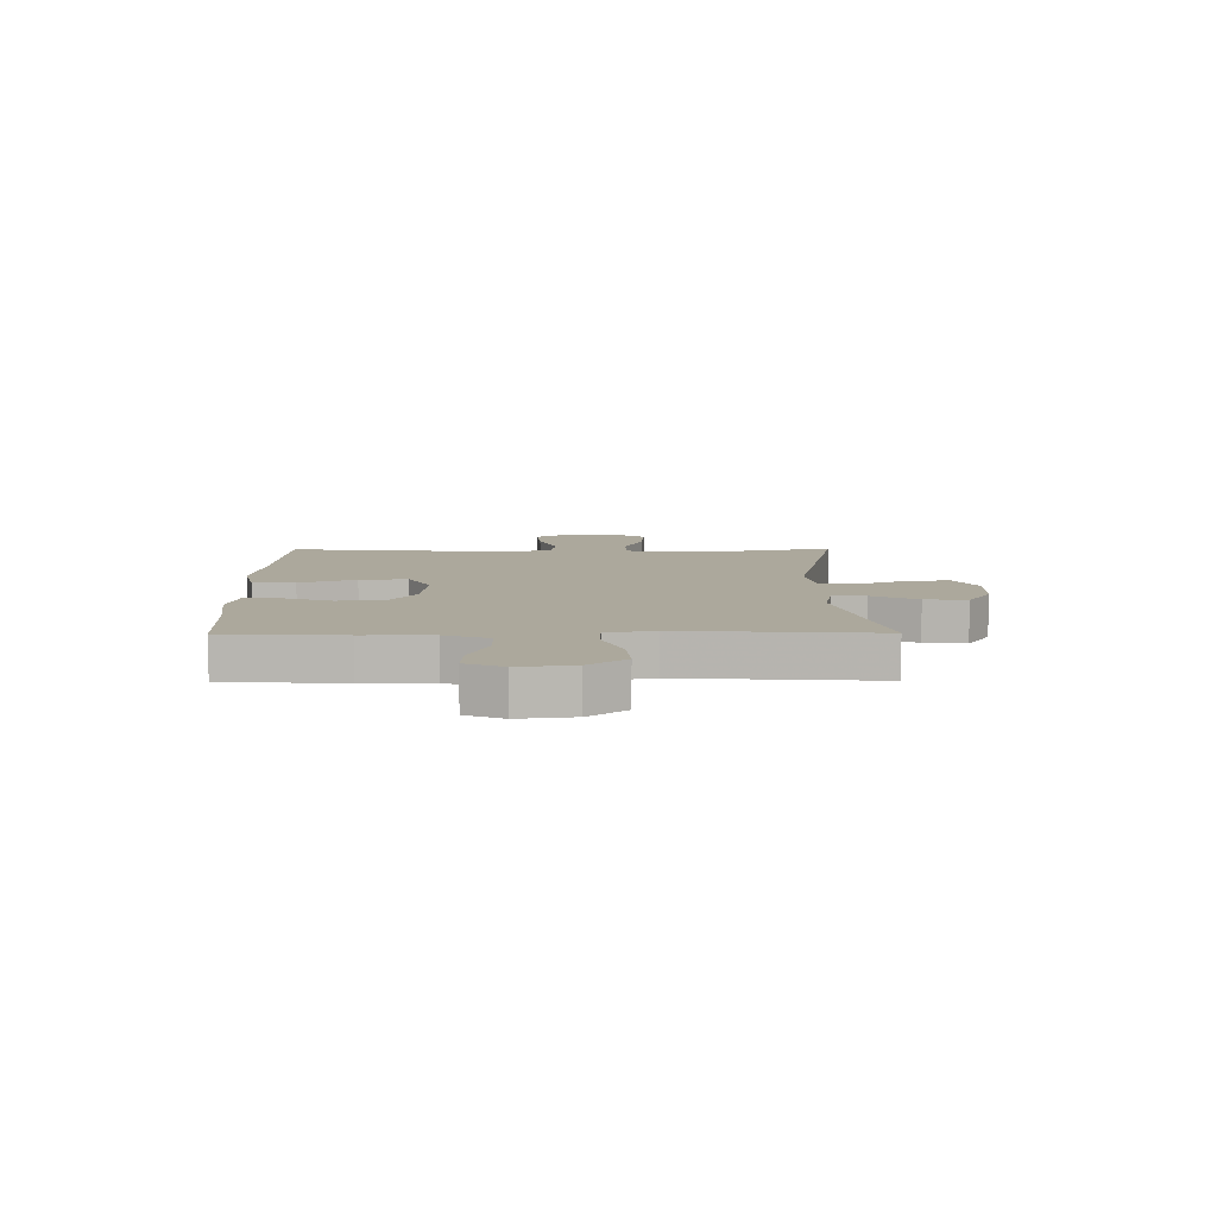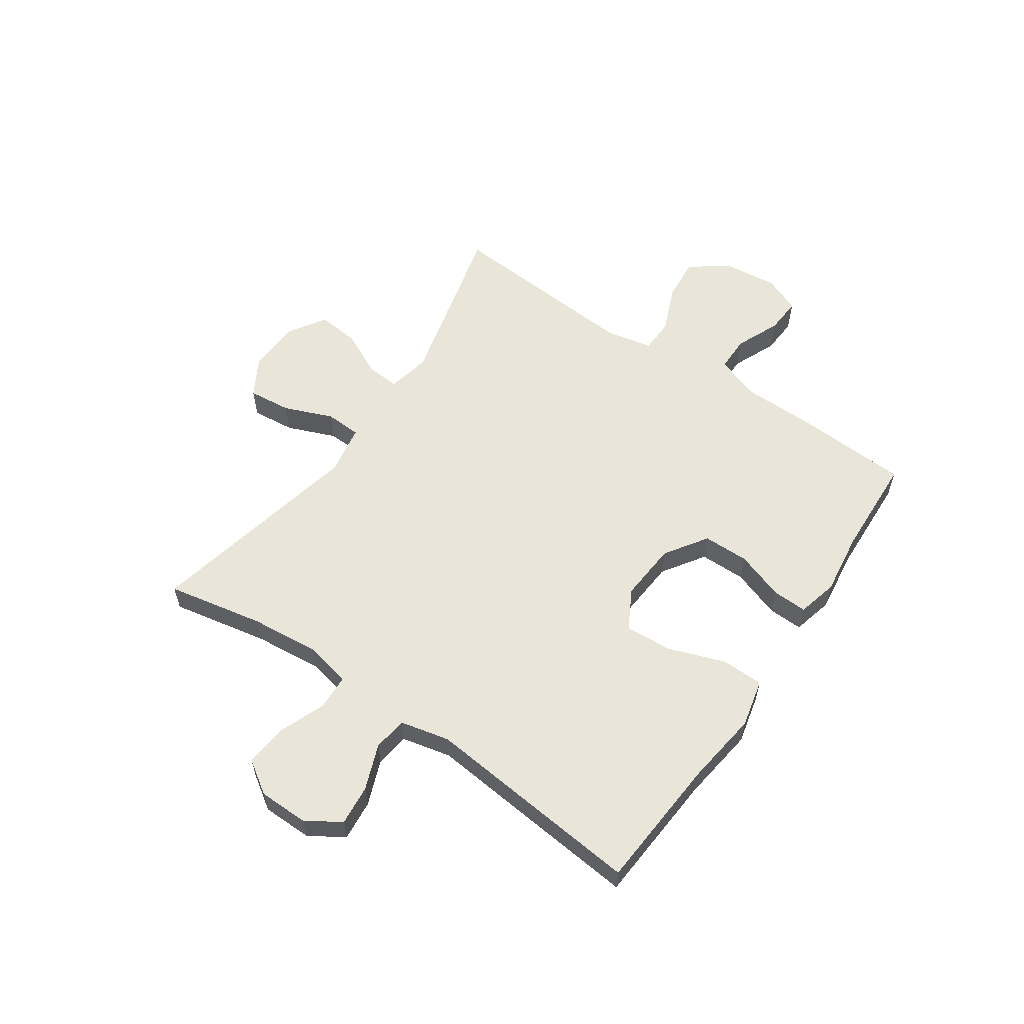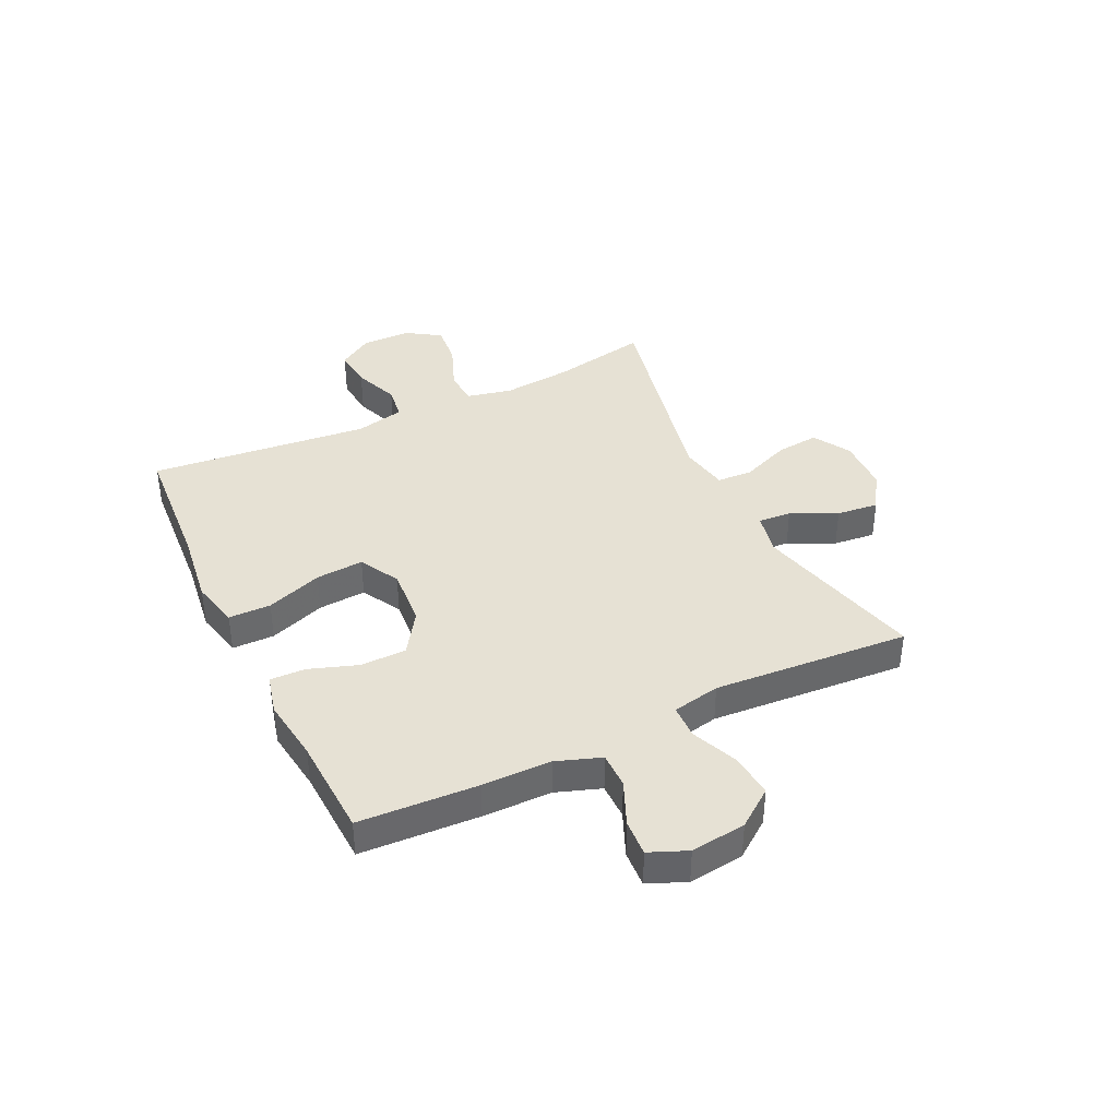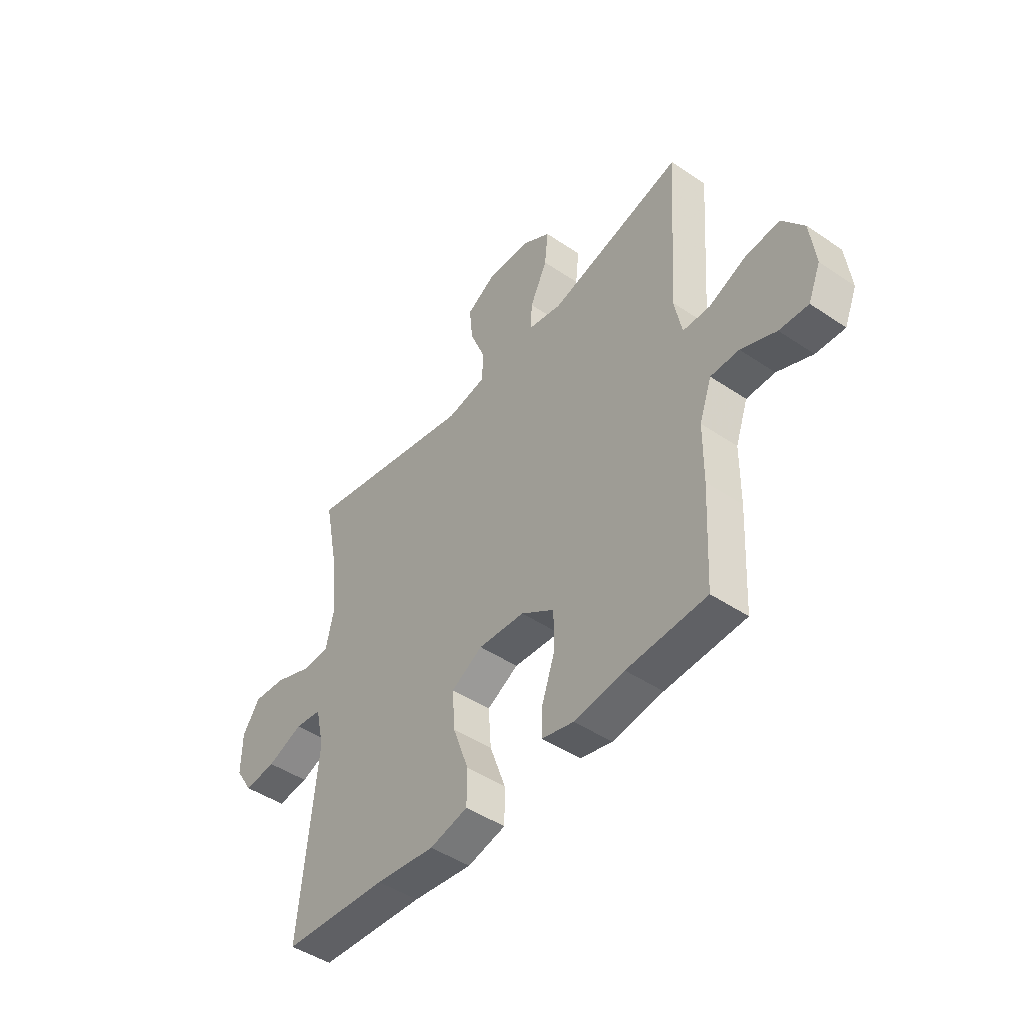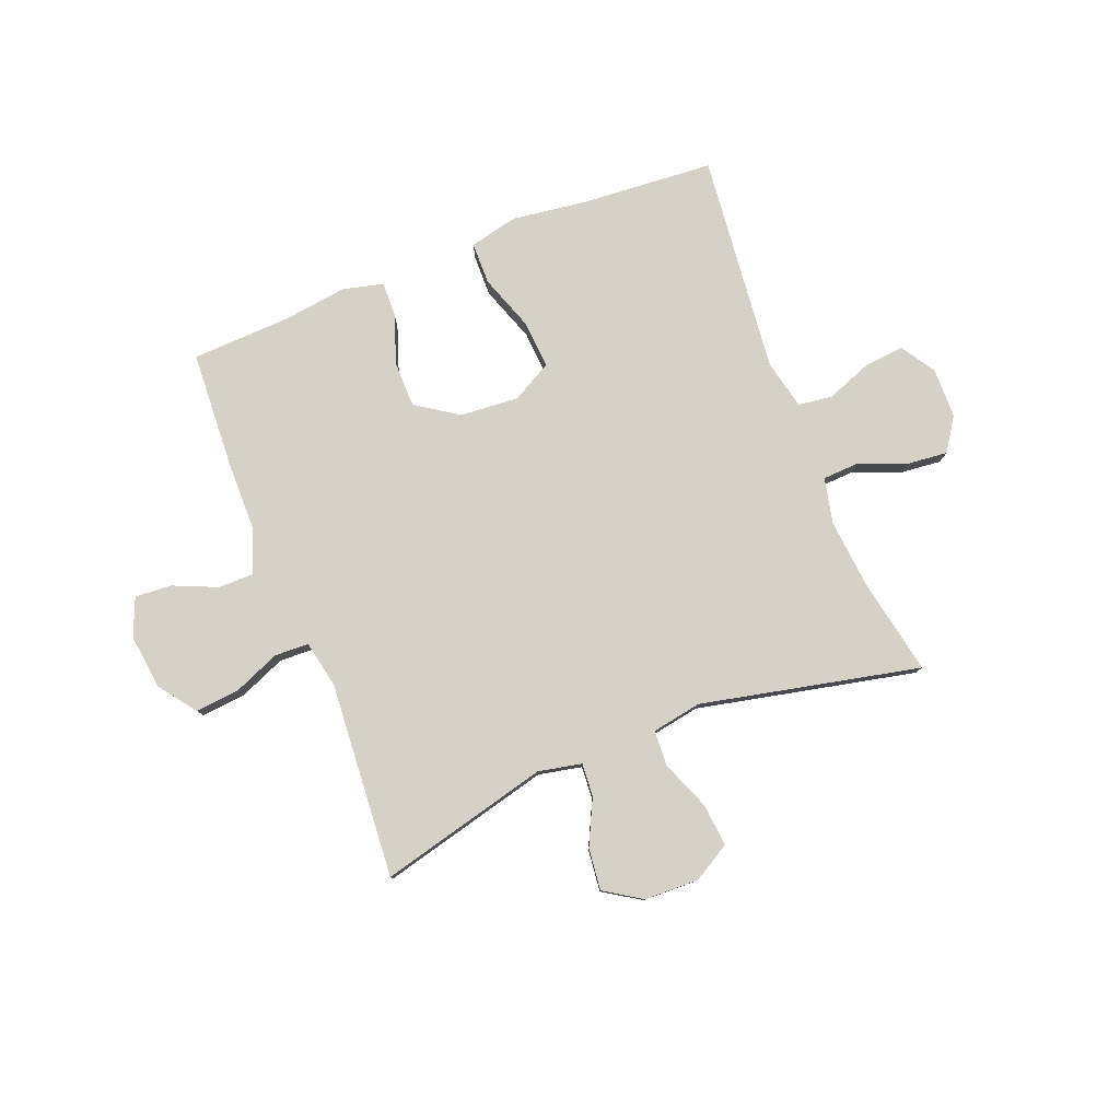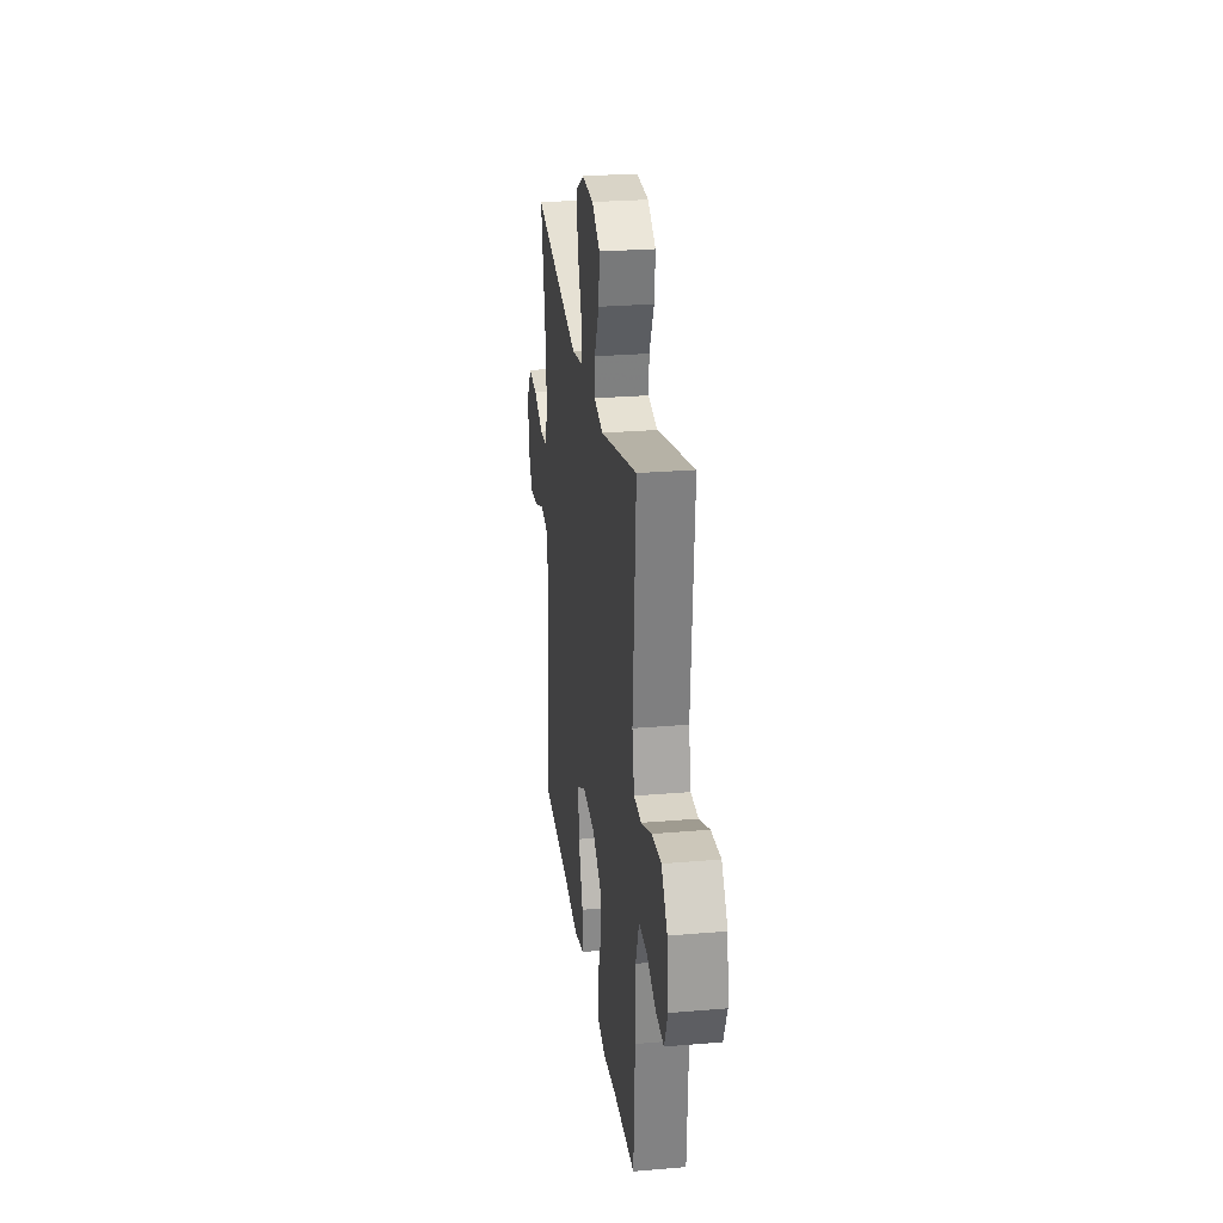
<metadata>
{"format":"obj","ext":"obj","renderer":"f3d","projection":"perspective","resolution":1024,"background":"white","views":[{"elev":8.5,"azim":-90.6,"up":"+Y"},{"elev":58.3,"azim":124.5,"up":"+Y"},{"elev":39.2,"azim":-115.7,"up":"+Y"},{"elev":-46.5,"azim":-127.6,"up":"+Z"},{"elev":79.6,"azim":-21.4,"up":"+Y"},{"elev":26.6,"azim":-97.6,"up":"+Z"}]}
</metadata>
<code>
v 0.5 0.07 0.5
v 0.466 0.07 0.327
v 0.454 0.07 0.203
v 0.472 0.07 0.122
v 0.535 0.07 0.119
v 0.619 0.07 0.152
v 0.694 0.07 0.159
v 0.733 0.07 0.1
v 0.734 0.07 0.011
v 0.695 0.07 -0.05
v 0.623 0.07 -0.043
v 0.542 0.07 -0.012
v 0.481 0.07 -0.02
v 0.461 0.07 -0.108
v 0.5 0.07 -0.5
v 0.263 0.07 -0.517
v 0.129 0.07 -0.535
v 0.043 0.07 -0.515
v 0.042 0.07 -0.44
v 0.078 0.07 -0.34
v 0.084 0.07 -0.255
v 0.013 0.07 -0.216
v -0.092 0.07 -0.224
v -0.167 0.07 -0.274
v -0.168 0.07 -0.356
v -0.138 0.07 -0.443
v -0.136 0.07 -0.505
v -0.208 0.07 -0.523
v -0.321 0.07 -0.508
v -0.5 0.07 -0.5
v -0.511 0.07 -0.289
v -0.512 0.07 -0.166
v -0.54 0.07 -0.087
v -0.604 0.07 -0.087
v -0.683 0.07 -0.121
v -0.748 0.07 -0.125
v -0.776 0.07 -0.058
v -0.764 0.07 0.04
v -0.715 0.07 0.106
v -0.637 0.07 0.099
v -0.553 0.07 0.064
v -0.492 0.07 0.066
v -0.475 0.07 0.151
v -0.5 0.07 0.5
v -0.196 0.07 0.423
v -0.119 0.07 0.439
v -0.123 0.07 0.498
v -0.162 0.07 0.579
v -0.17 0.07 0.654
v -0.104 0.07 0.696
v -0.007 0.07 0.699
v 0.06 0.07 0.66
v 0.052 0.07 0.583
v 0.017 0.07 0.496
v 0.02 0.07 0.432
v 0.109 0.07 0.416
v 0.5 0 0.5
v 0.466 0 0.327
v 0.454 0 0.203
v 0.472 0 0.122
v 0.535 0 0.119
v 0.619 0 0.152
v 0.694 0 0.159
v 0.733 0 0.1
v 0.734 0 0.011
v 0.695 0 -0.05
v 0.623 0 -0.043
v 0.542 0 -0.012
v 0.481 0 -0.02
v 0.461 0 -0.108
v 0.5 0 -0.5
v 0.263 0 -0.517
v 0.129 0 -0.535
v 0.043 0 -0.515
v 0.042 0 -0.44
v 0.078 0 -0.34
v 0.084 0 -0.255
v 0.013 0 -0.216
v -0.092 0 -0.224
v -0.167 0 -0.274
v -0.168 0 -0.356
v -0.138 0 -0.443
v -0.136 0 -0.505
v -0.208 0 -0.523
v -0.321 0 -0.508
v -0.5 0 -0.5
v -0.511 0 -0.289
v -0.512 0 -0.166
v -0.54 0 -0.087
v -0.604 0 -0.087
v -0.683 0 -0.121
v -0.748 0 -0.125
v -0.776 0 -0.058
v -0.764 0 0.04
v -0.715 0 0.106
v -0.637 0 0.099
v -0.553 0 0.064
v -0.492 0 0.066
v -0.475 0 0.151
v -0.5 0 0.5
v -0.196 0 0.423
v -0.119 0 0.439
v -0.123 0 0.498
v -0.162 0 0.579
v -0.17 0 0.654
v -0.104 0 0.696
v -0.007 0 0.699
v 0.06 0 0.66
v 0.052 0 0.583
v 0.017 0 0.496
v 0.02 0 0.432
v 0.109 0 0.416
f 52 53 54
f 51 52 54
f 50 51 54
f 49 50 54
f 48 49 54
f 47 48 54
f 46 47 54 55
f 45 46 55 56
f 43 44 45
f 42 43 45 56
f 39 40 41
f 38 39 41
f 37 38 41
f 36 37 41
f 35 36 41
f 34 35 41
f 33 34 41 42
f 56 1 2
f 42 56 2
f 33 42 2
f 32 33 2
f 29 30 31 32
f 28 29 32
f 27 28 32
f 26 27 32
f 25 26 32
f 18 19 20
f 17 18 20
f 16 17 20
f 16 20 21
f 15 16 21
f 14 15 21
f 13 14 21 22
f 10 11 12
f 9 10 12
f 8 9 12
f 7 8 12
f 6 7 12
f 5 6 12
f 4 5 12 13
f 13 22 23
f 4 13 23
f 3 4 23
f 24 25 32
f 23 24 32
f 3 23 32
f 2 3 32
f 110 109 108
f 110 108 107
f 110 107 106
f 110 106 105
f 110 105 104
f 110 104 103
f 111 110 103 102
f 112 111 102 101
f 101 100 99
f 112 101 99 98
f 97 96 95
f 97 95 94
f 97 94 93
f 97 93 92
f 97 92 91
f 97 91 90
f 98 97 90 89
f 58 57 112
f 58 112 98
f 58 98 89
f 58 89 88
f 88 87 86 85
f 88 85 84
f 88 84 83
f 88 83 82
f 88 82 81
f 76 75 74
f 76 74 73
f 76 73 72
f 77 76 72
f 77 72 71
f 77 71 70
f 78 77 70 69
f 68 67 66
f 68 66 65
f 68 65 64
f 68 64 63
f 68 63 62
f 68 62 61
f 69 68 61 60
f 79 78 69
f 79 69 60
f 79 60 59
f 88 81 80
f 88 80 79
f 88 79 59
f 88 59 58
f 1 57 58 2
f 2 58 59 3
f 3 59 60 4
f 4 60 61 5
f 5 61 62 6
f 6 62 63 7
f 7 63 64 8
f 8 64 65 9
f 9 65 66 10
f 10 66 67 11
f 11 67 68 12
f 12 68 69 13
f 13 69 70 14
f 14 70 71 15
f 15 71 72 16
f 16 72 73 17
f 17 73 74 18
f 18 74 75 19
f 19 75 76 20
f 20 76 77 21
f 21 77 78 22
f 22 78 79 23
f 23 79 80 24
f 24 80 81 25
f 25 81 82 26
f 26 82 83 27
f 27 83 84 28
f 28 84 85 29
f 29 85 86 30
f 30 86 87 31
f 31 87 88 32
f 32 88 89 33
f 33 89 90 34
f 34 90 91 35
f 35 91 92 36
f 36 92 93 37
f 37 93 94 38
f 38 94 95 39
f 39 95 96 40
f 40 96 97 41
f 41 97 98 42
f 42 98 99 43
f 43 99 100 44
f 44 100 101 45
f 45 101 102 46
f 46 102 103 47
f 47 103 104 48
f 48 104 105 49
f 49 105 106 50
f 50 106 107 51
f 51 107 108 52
f 52 108 109 53
f 53 109 110 54
f 54 110 111 55
f 55 111 112 56
f 56 112 57 1

</code>
